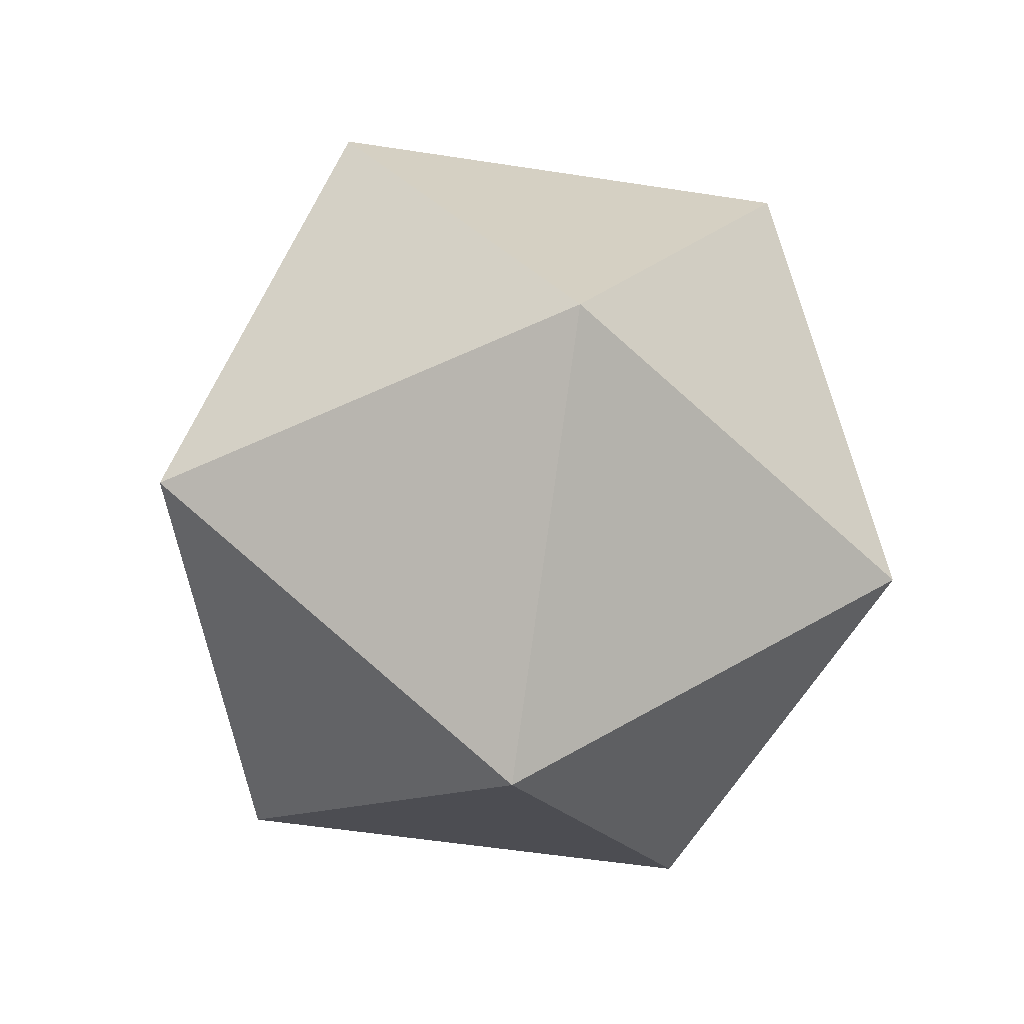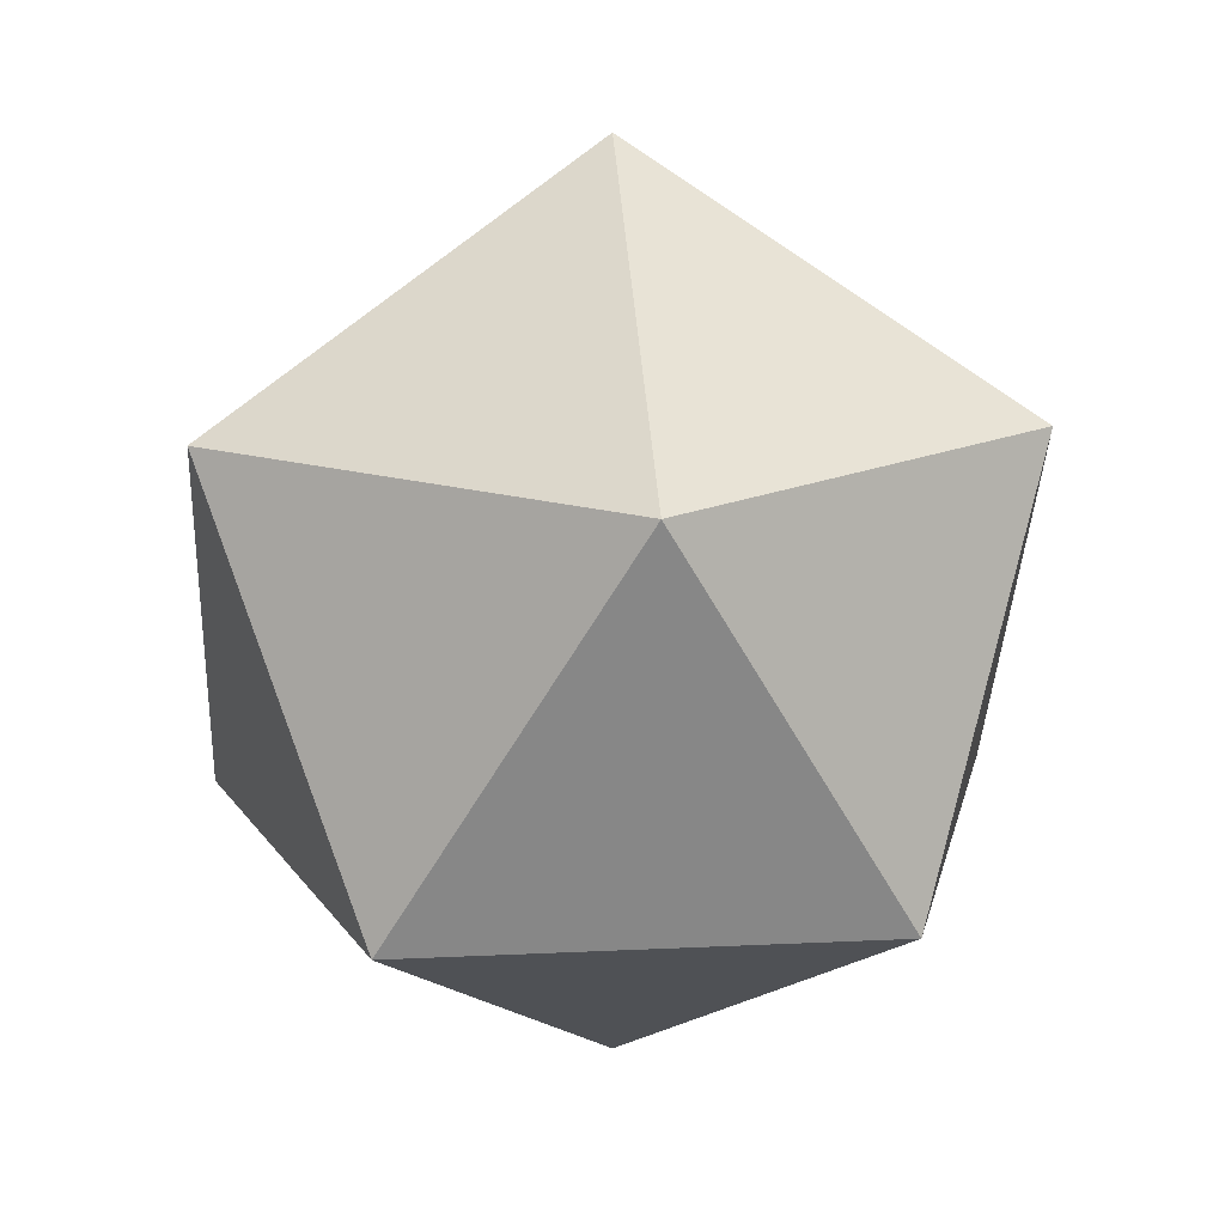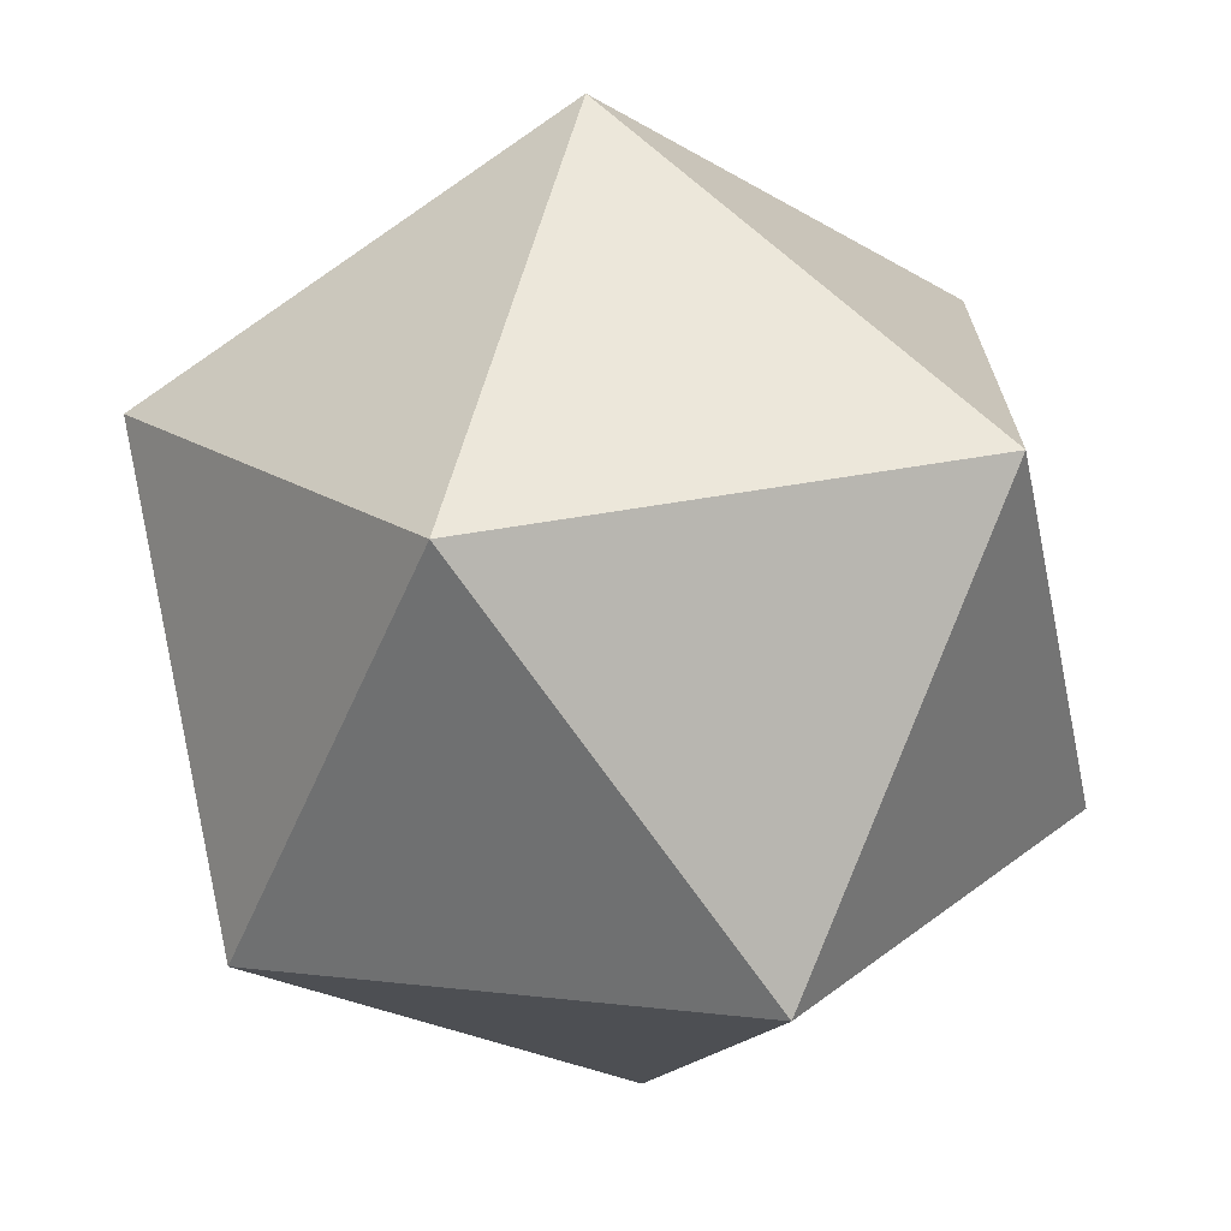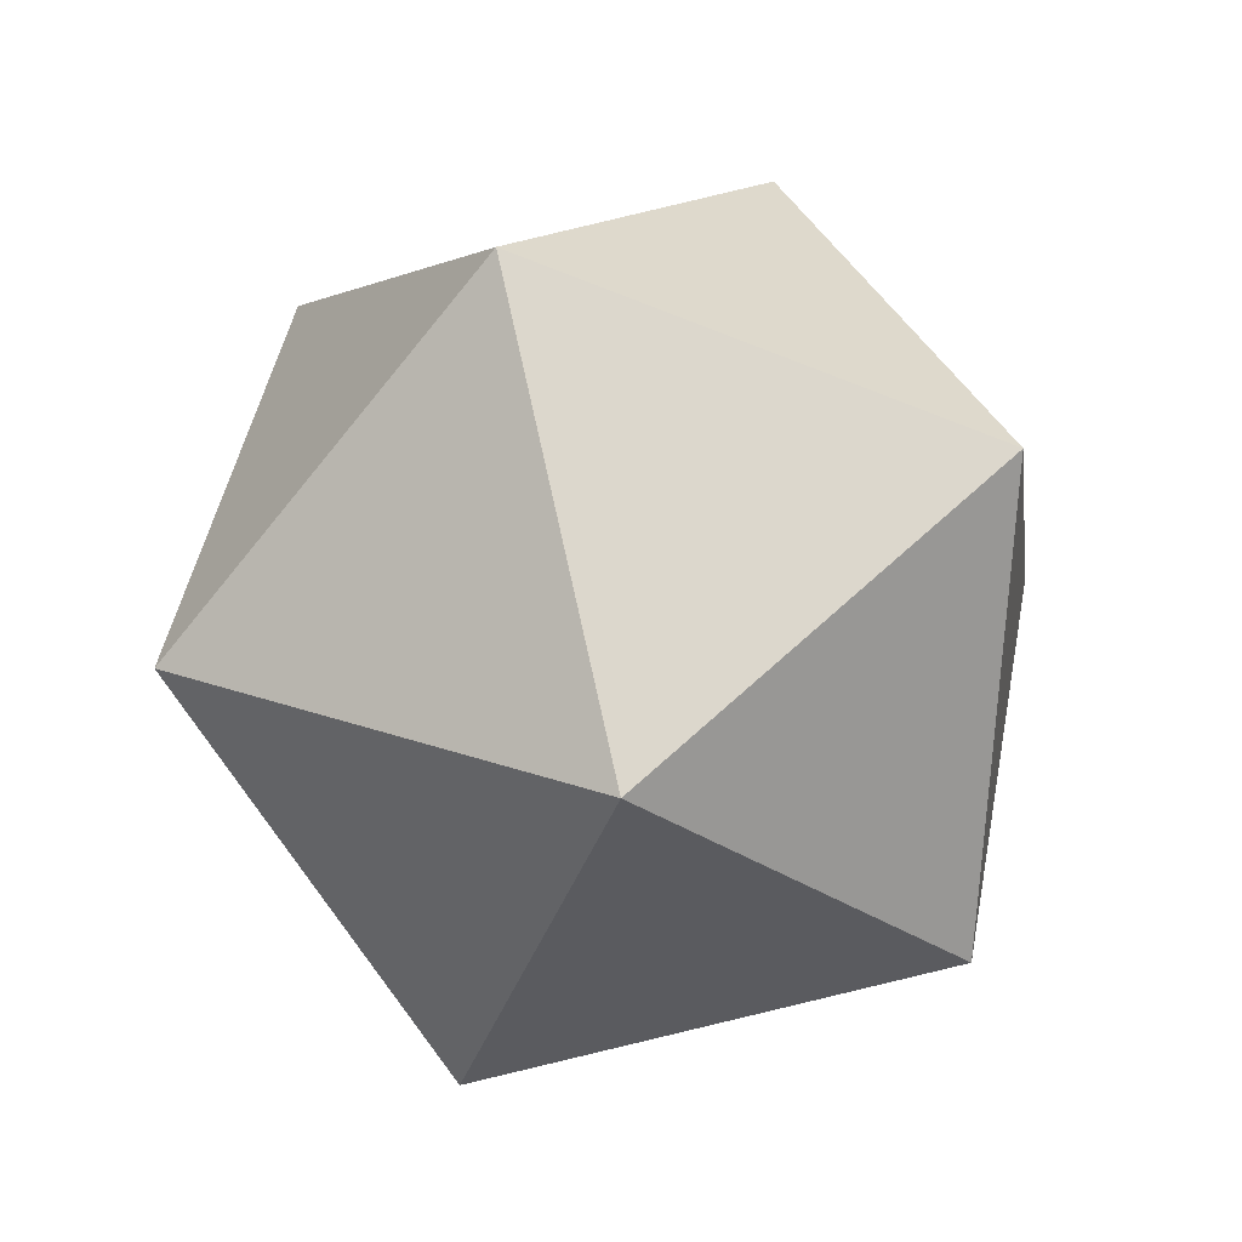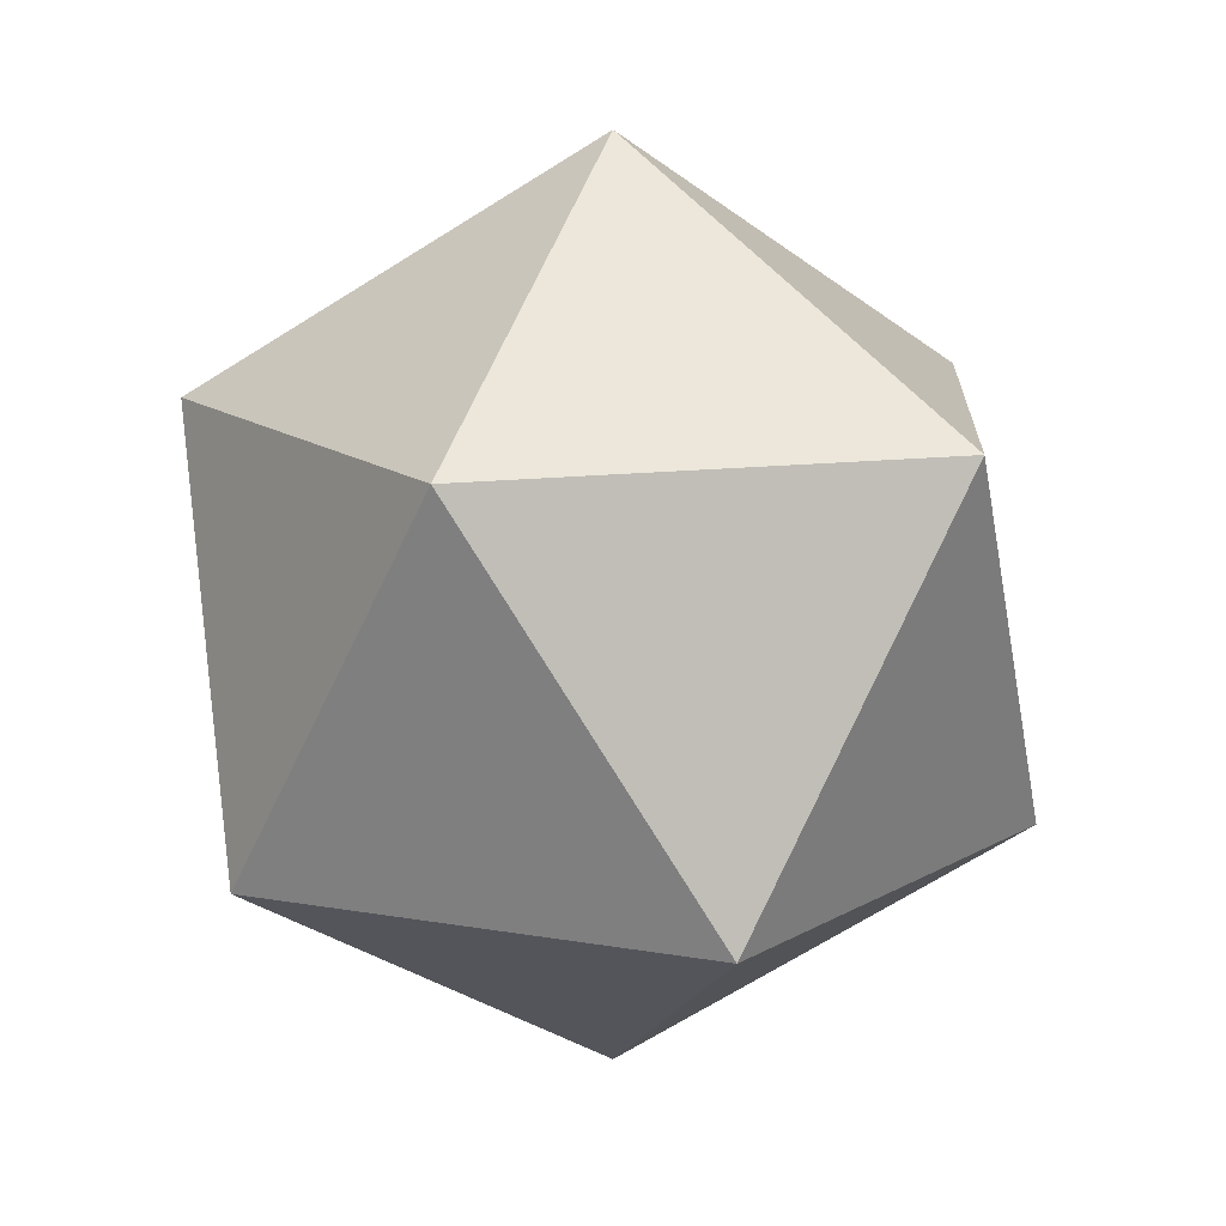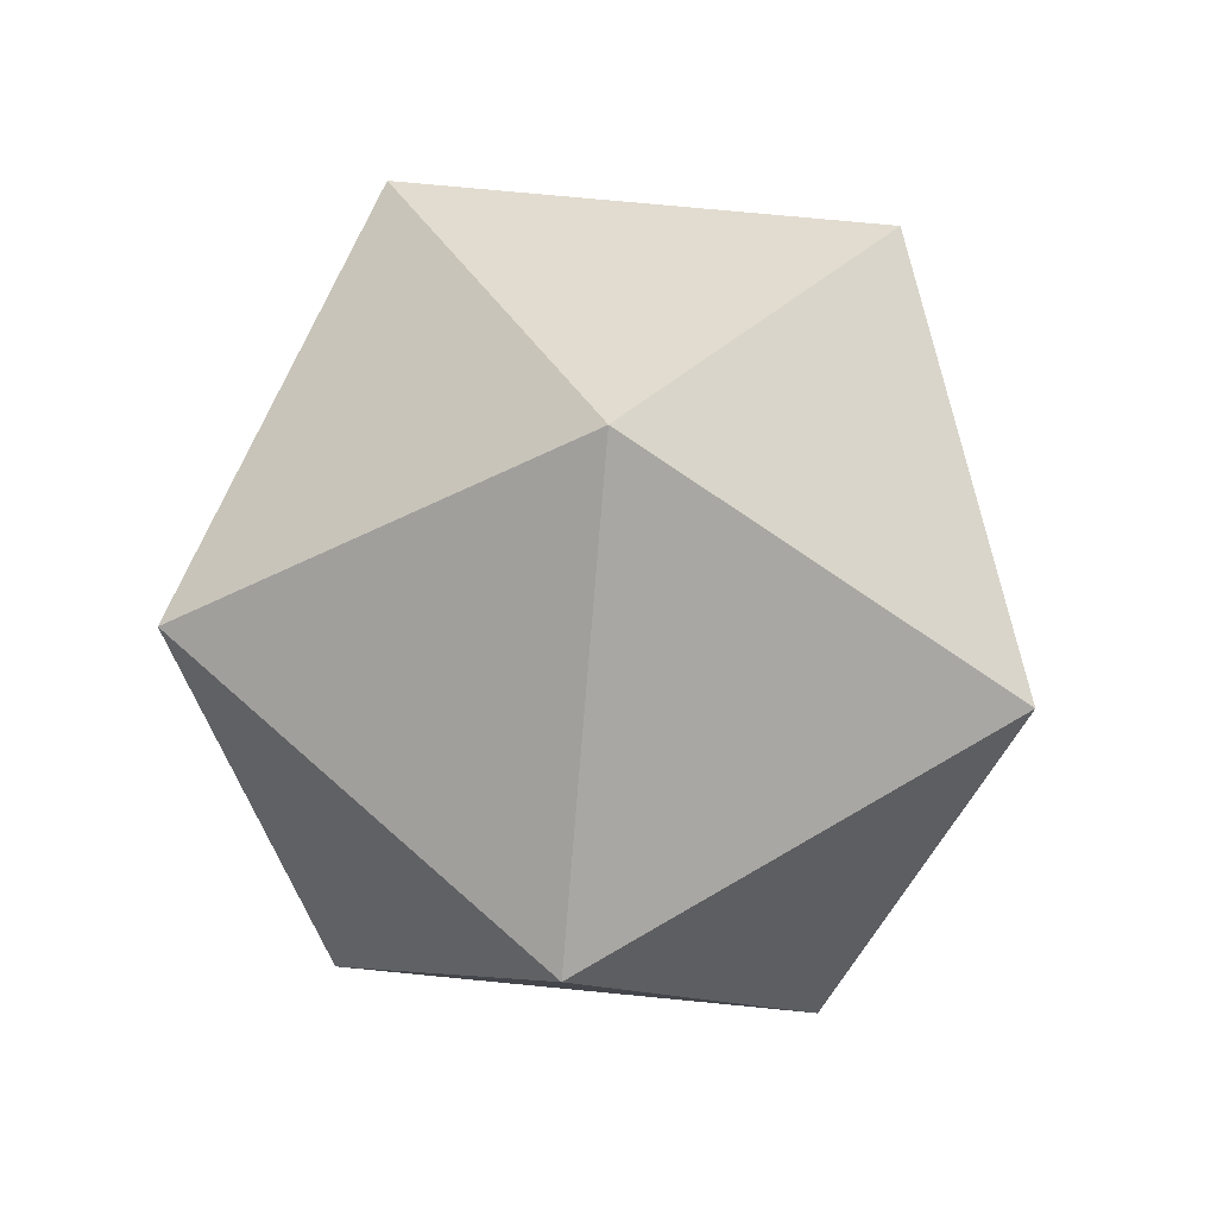
<metadata>
{"format":"obj","ext":"obj","renderer":"f3d","projection":"perspective","resolution":1024,"background":"white","views":[{"elev":-53.6,"azim":-171.4,"up":"+Z"},{"elev":17.2,"azim":12.5,"up":"+Z"},{"elev":-70.5,"azim":-113.5,"up":"+Y"},{"elev":-72.0,"azim":68.8,"up":"+Z"},{"elev":14.2,"azim":-176.8,"up":"+Z"},{"elev":70.9,"azim":95.6,"up":"+Z"}]}
</metadata>
<code>
g SeparateMesh_Monster_RuthlessFiend_Model_Monster_RuthlessFiend_Head
v 3.051e-21 1.829 0.3444
v 0.1266 1.921 0.4411
v -0.04835 1.978 0.4411
v 3.051e-21 1.829 0.3444
v -0.04835 1.978 0.4411
v -0.1565 1.829 0.4411
v 3.051e-21 1.829 0.3444
v -0.1565 1.829 0.4411
v -0.04835 1.68 0.4411
v 3.051e-21 1.829 0.3444
v -0.04835 1.68 0.4411
v 0.1266 1.737 0.4411
v 3.051e-21 1.829 0.3444
v 0.1266 1.737 0.4411
v 0.1266 1.921 0.4411
v 0.1266 1.921 0.4411
v 0.04835 1.978 0.5976
v -0.04835 1.978 0.4411
v -0.04835 1.978 0.4411
v -0.1266 1.921 0.5976
v -0.1565 1.829 0.4411
v -0.1565 1.829 0.4411
v -0.1266 1.737 0.5976
v -0.04835 1.68 0.4411
v -0.04835 1.68 0.4411
v 0.04835 1.68 0.5976
v 0.1266 1.737 0.4411
v 0.1266 1.737 0.4411
v 0.1565 1.829 0.5976
v 0.1266 1.921 0.4411
v 0.1266 1.921 0.4411
v 0.1565 1.829 0.5976
v 0.04835 1.978 0.5976
v -0.04835 1.978 0.4411
v 0.04835 1.978 0.5976
v -0.1266 1.921 0.5976
v -0.1565 1.829 0.4411
v -0.1266 1.921 0.5976
v -0.1266 1.737 0.5976
v -0.04835 1.68 0.4411
v -0.1266 1.737 0.5976
v 0.04835 1.68 0.5976
v 0.1266 1.737 0.4411
v 0.04835 1.68 0.5976
v 0.1565 1.829 0.5976
v 0.1565 1.829 0.5976
v 3.199e-21 1.829 0.6943
v 0.04835 1.978 0.5976
v 0.04835 1.978 0.5976
v 3.199e-21 1.829 0.6943
v -0.1266 1.921 0.5976
v -0.1266 1.921 0.5976
v 3.199e-21 1.829 0.6943
v -0.1266 1.737 0.5976
v -0.1266 1.737 0.5976
v 3.199e-21 1.829 0.6943
v 0.04835 1.68 0.5976
v 0.04835 1.68 0.5976
v 3.199e-21 1.829 0.6943
v 0.1565 1.829 0.5976
g SeparateMesh_Monster_RuthlessFiend_Model_Monster_RuthlessFiend_Head_0
f 3 2 1
f 6 5 4
f 9 8 7
f 12 11 10
f 15 14 13
f 18 17 16
f 21 20 19
f 24 23 22
f 27 26 25
f 30 29 28
f 33 32 31
f 36 35 34
f 39 38 37
f 42 41 40
f 45 44 43
f 48 47 46
f 51 50 49
f 54 53 52
f 57 56 55
f 60 59 58

</code>
